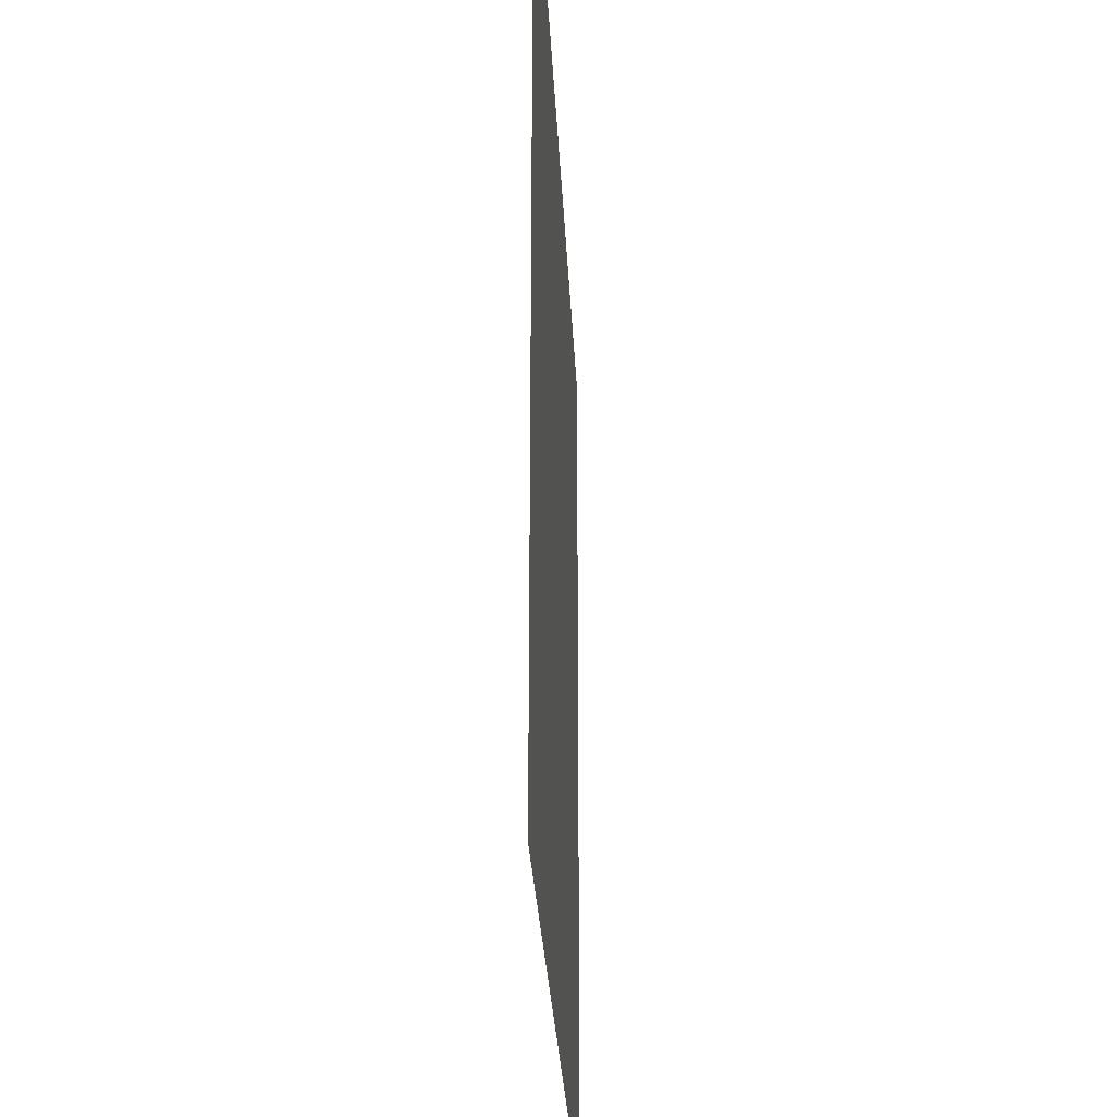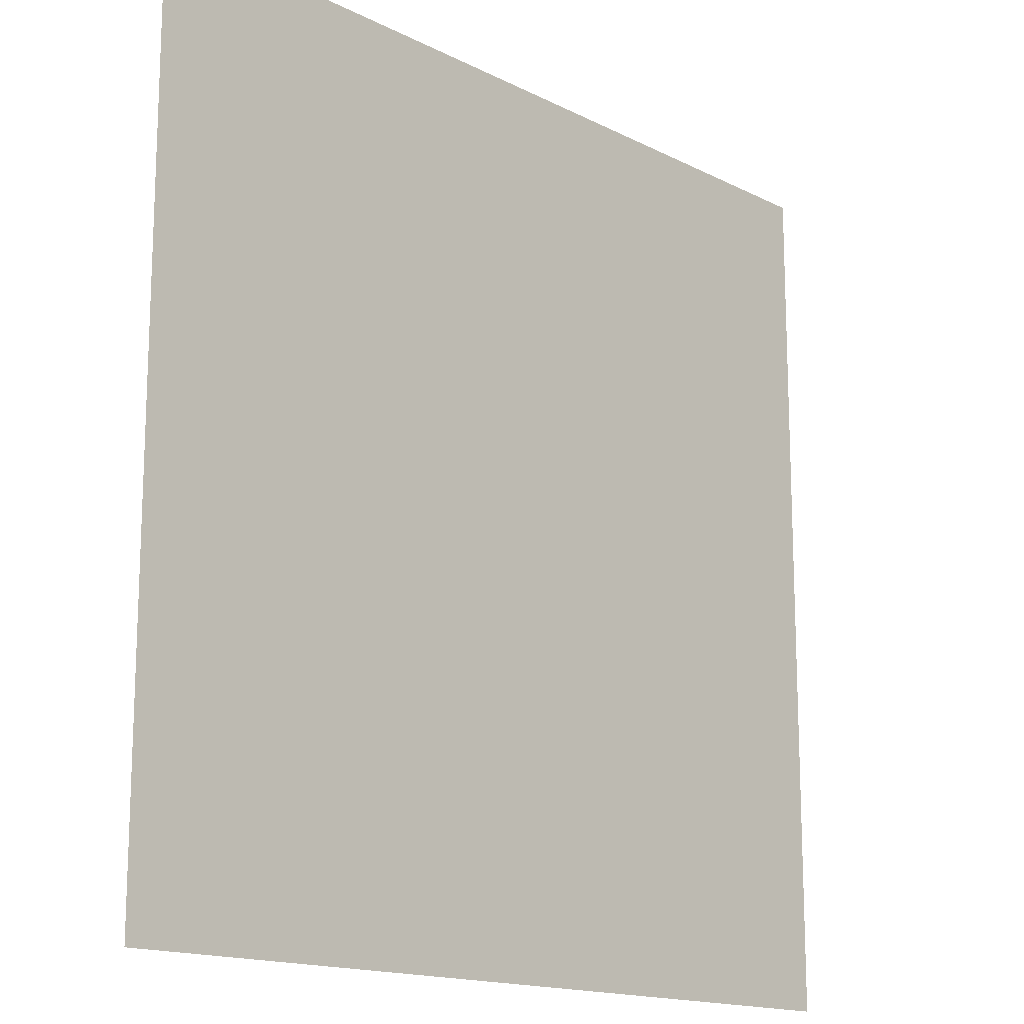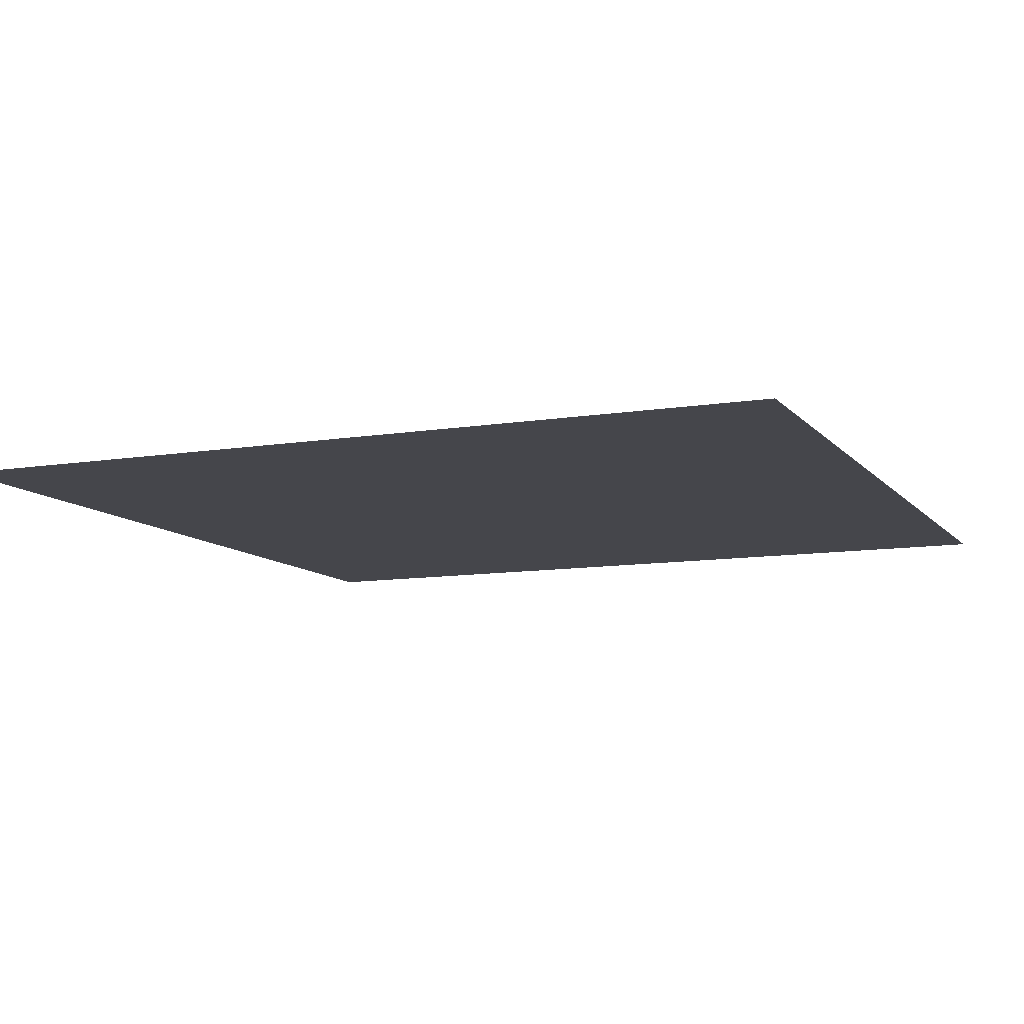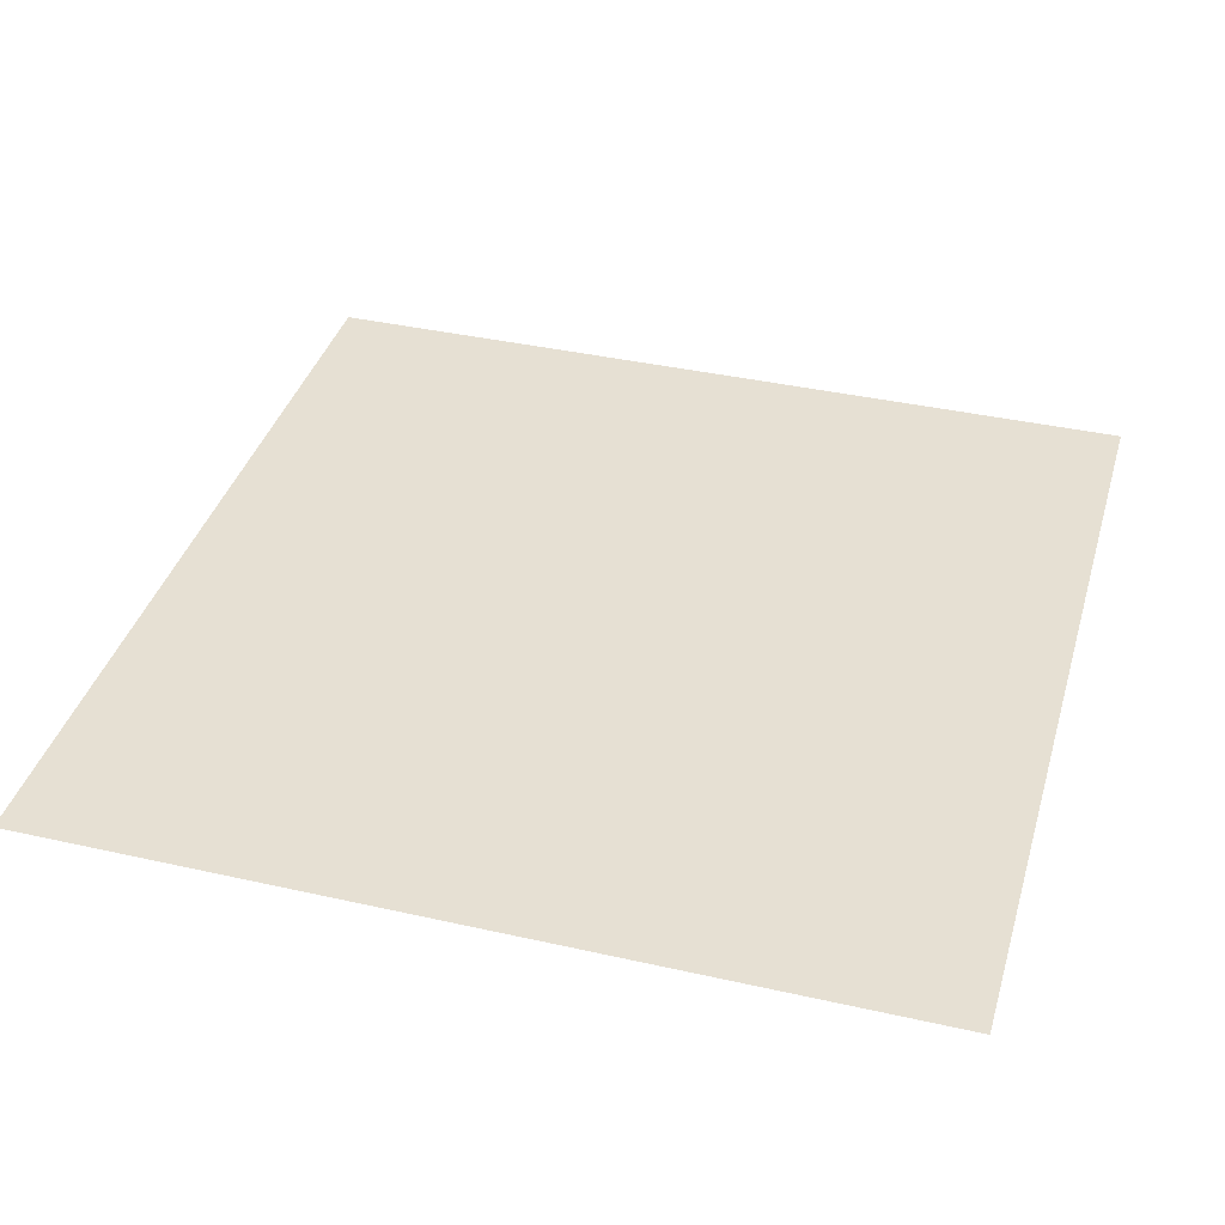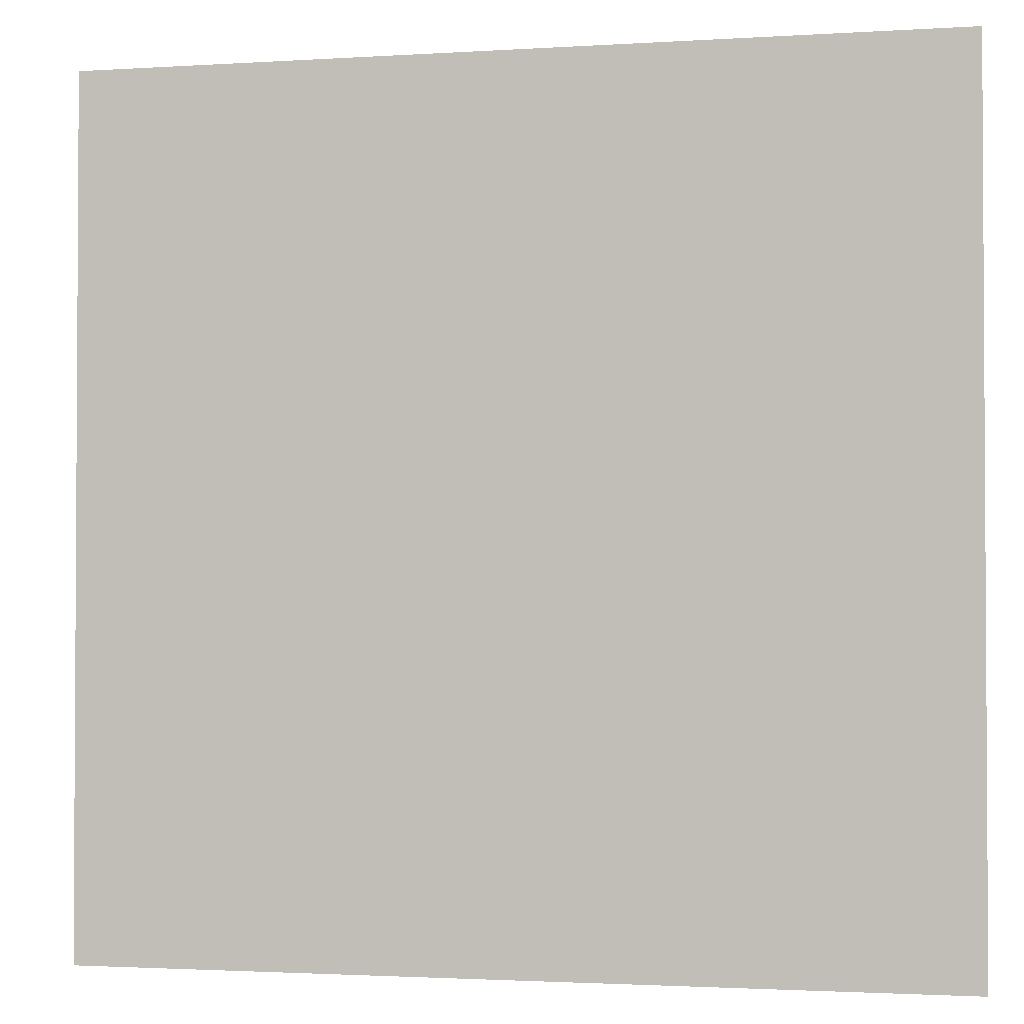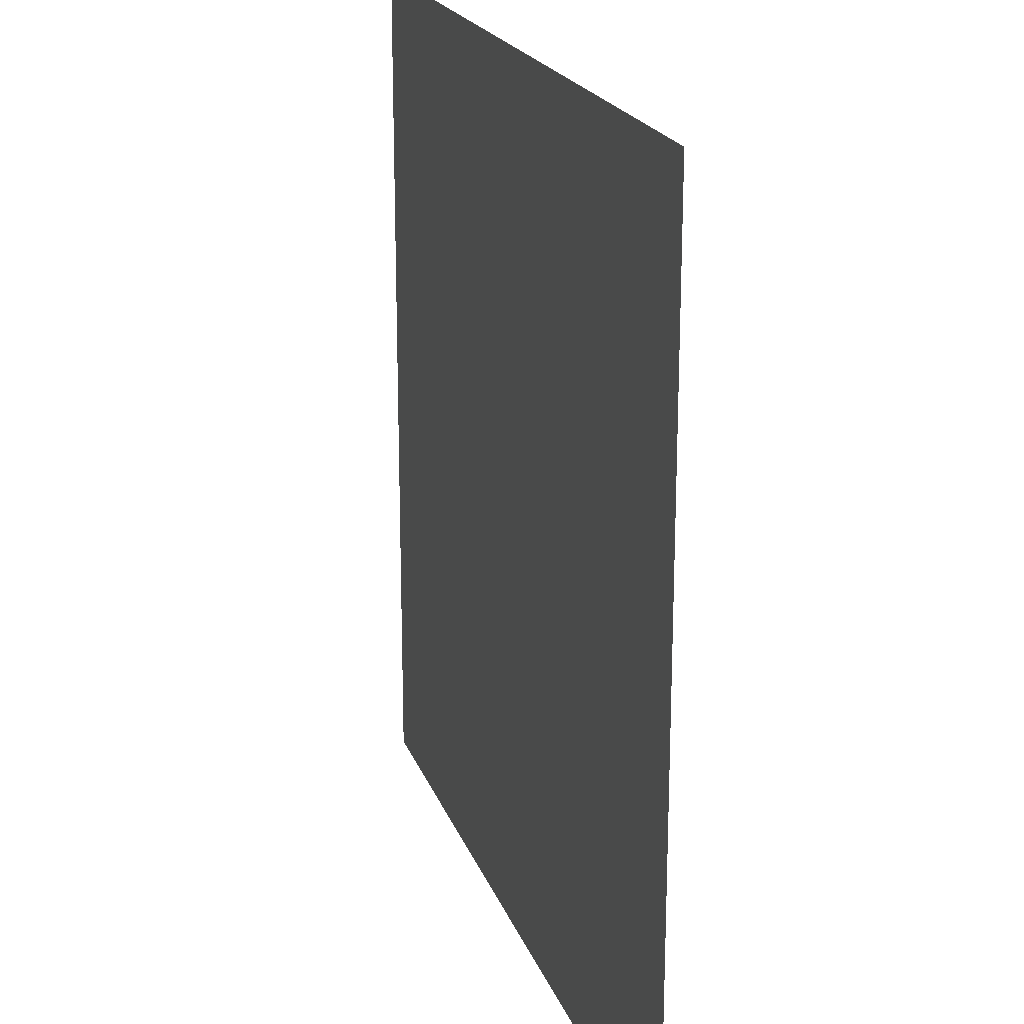
<metadata>
{"format":"obj","ext":"obj","renderer":"f3d","projection":"perspective","resolution":1024,"background":"white","views":[{"elev":-27.7,"azim":-87.4,"up":"+Z"},{"elev":-15.5,"azim":133.2,"up":"+Z"},{"elev":-10.1,"azim":-67.1,"up":"+Y"},{"elev":38.5,"azim":15.9,"up":"+Y"},{"elev":-2.0,"azim":-167.0,"up":"+Z"},{"elev":20.3,"azim":-106.6,"up":"+Z"}]}
</metadata>
<code>
g Plane
v -5 -1.11e-16 5
v -4 -1.11e-16 5
v -3 -1.11e-16 5
v -2 -1.11e-16 5
v -1 -1.11e-16 5
v 0 -1.11e-16 5
v 1 -1.11e-16 5
v 2 -1.11e-16 5
v 3 -1.11e-16 5
v 4 -1.11e-16 5
v 5 -1.11e-16 5
v -5 -8.882e-17 4
v -4 -8.882e-17 4
v -3 -8.882e-17 4
v -2 -8.882e-17 4
v -1 -8.882e-17 4
v 0 -8.882e-17 4
v 1 -8.882e-17 4
v 2 -8.882e-17 4
v 3 -8.882e-17 4
v 4 -8.882e-17 4
v 5 -8.882e-17 4
v -5 -6.661e-17 3
v -4 -6.661e-17 3
v -3 -6.661e-17 3
v -2 -6.661e-17 3
v -1 -6.661e-17 3
v 0 -6.661e-17 3
v 1 -6.661e-17 3
v 2 -6.661e-17 3
v 3 -6.661e-17 3
v 4 -6.661e-17 3
v 5 -6.661e-17 3
v -5 -4.441e-17 2
v -4 -4.441e-17 2
v -3 -4.441e-17 2
v -2 -4.441e-17 2
v -1 -4.441e-17 2
v 0 -4.441e-17 2
v 1 -4.441e-17 2
v 2 -4.441e-17 2
v 3 -4.441e-17 2
v 4 -4.441e-17 2
v 5 -4.441e-17 2
v -5 -2.22e-17 1
v -4 -2.22e-17 1
v -3 -2.22e-17 1
v -2 -2.22e-17 1
v -1 -2.22e-17 1
v 0 -2.22e-17 1
v 1 -2.22e-17 1
v 2 -2.22e-17 1
v 3 -2.22e-17 1
v 4 -2.22e-17 1
v 5 -2.22e-17 1
v -5 0 0
v -4 0 0
v -3 0 0
v -2 0 0
v -1 0 0
v 0 0 0
v 1 0 0
v 2 0 0
v 3 0 0
v 4 0 0
v 5 0 0
v -5 2.22e-17 -1
v -4 2.22e-17 -1
v -3 2.22e-17 -1
v -2 2.22e-17 -1
v -1 2.22e-17 -1
v 0 2.22e-17 -1
v 1 2.22e-17 -1
v 2 2.22e-17 -1
v 3 2.22e-17 -1
v 4 2.22e-17 -1
v 5 2.22e-17 -1
v -5 4.441e-17 -2
v -4 4.441e-17 -2
v -3 4.441e-17 -2
v -2 4.441e-17 -2
v -1 4.441e-17 -2
v 0 4.441e-17 -2
v 1 4.441e-17 -2
v 2 4.441e-17 -2
v 3 4.441e-17 -2
v 4 4.441e-17 -2
v 5 4.441e-17 -2
v -5 6.661e-17 -3
v -4 6.661e-17 -3
v -3 6.661e-17 -3
v -2 6.661e-17 -3
v -1 6.661e-17 -3
v 0 6.661e-17 -3
v 1 6.661e-17 -3
v 2 6.661e-17 -3
v 3 6.661e-17 -3
v 4 6.661e-17 -3
v 5 6.661e-17 -3
v -5 8.882e-17 -4
v -4 8.882e-17 -4
v -3 8.882e-17 -4
v -2 8.882e-17 -4
v -1 8.882e-17 -4
v 0 8.882e-17 -4
v 1 8.882e-17 -4
v 2 8.882e-17 -4
v 3 8.882e-17 -4
v 4 8.882e-17 -4
v 5 8.882e-17 -4
v -5 1.11e-16 -5
v -4 1.11e-16 -5
v -3 1.11e-16 -5
v -2 1.11e-16 -5
v -1 1.11e-16 -5
v 0 1.11e-16 -5
v 1 1.11e-16 -5
v 2 1.11e-16 -5
v 3 1.11e-16 -5
v 4 1.11e-16 -5
v 5 1.11e-16 -5
f 13 12 1
f 2 13 1
f 14 13 2
f 3 14 2
f 15 14 3
f 4 15 3
f 16 15 4
f 5 16 4
f 17 16 5
f 6 17 5
f 18 17 6
f 7 18 6
f 19 18 7
f 8 19 7
f 20 19 8
f 9 20 8
f 21 20 9
f 10 21 9
f 22 21 10
f 11 22 10
f 16 27 15
f 28 27 16
f 17 28 16
f 29 28 17
f 18 29 17
f 30 29 18
f 19 30 18
f 31 30 19
f 20 31 19
f 32 31 20
f 21 32 20
f 33 32 21
f 22 33 21
f 28 39 27
f 39 38 27
f 27 38 26
f 27 26 15
f 15 26 14
f 26 25 14
f 14 25 13
f 25 24 13
f 13 24 12
f 24 23 12
f 24 35 23
f 35 34 23
f 36 35 24
f 25 36 24
f 37 36 25
f 26 37 25
f 38 37 26
f 33 44 32
f 35 46 34
f 46 45 34
f 47 46 35
f 36 47 35
f 48 47 36
f 37 48 36
f 49 48 37
f 38 49 37
f 50 49 38
f 39 50 38
f 51 50 39
f 40 51 39
f 40 39 28
f 29 40 28
f 41 40 29
f 30 41 29
f 42 41 30
f 31 42 30
f 43 42 31
f 32 43 31
f 44 43 32
f 52 51 40
f 41 52 40
f 53 52 41
f 42 53 41
f 54 53 42
f 43 54 42
f 55 54 43
f 44 55 43
f 52 63 51
f 63 62 51
f 64 63 52
f 53 64 52
f 65 64 53
f 54 65 53
f 66 65 54
f 55 66 54
f 63 74 62
f 74 73 62
f 62 73 61
f 62 61 50
f 50 61 49
f 61 60 49
f 49 60 48
f 60 59 48
f 48 59 47
f 59 58 47
f 47 58 46
f 58 57 46
f 46 57 45
f 57 56 45
f 57 68 56
f 68 67 56
f 69 68 57
f 58 69 57
f 70 69 58
f 59 70 58
f 71 70 59
f 60 71 59
f 72 71 60
f 61 72 60
f 73 72 61
f 68 79 67
f 79 78 67
f 80 79 68
f 69 80 68
f 81 80 69
f 70 81 69
f 82 81 70
f 71 82 70
f 83 82 71
f 72 83 71
f 84 83 72
f 73 84 72
f 85 84 73
f 74 85 73
f 86 85 74
f 75 86 74
f 75 74 63
f 64 75 63
f 76 75 64
f 65 76 64
f 77 76 65
f 66 77 65
f 87 86 75
f 76 87 75
f 88 87 76
f 77 88 76
f 82 93 81
f 94 93 82
f 83 94 82
f 95 94 83
f 84 95 83
f 96 95 84
f 85 96 84
f 97 96 85
f 86 97 85
f 98 97 86
f 87 98 86
f 99 98 87
f 88 99 87
f 94 105 93
f 105 104 93
f 93 104 92
f 93 92 81
f 81 92 80
f 92 91 80
f 80 91 79
f 91 90 79
f 79 90 78
f 90 89 78
f 90 101 89
f 101 100 89
f 102 101 90
f 91 102 90
f 103 102 91
f 92 103 91
f 104 103 92
f 99 110 98
f 101 112 100
f 112 111 100
f 113 112 101
f 102 113 101
f 114 113 102
f 103 114 102
f 115 114 103
f 104 115 103
f 116 115 104
f 105 116 104
f 117 116 105
f 106 117 105
f 106 105 94
f 95 106 94
f 107 106 95
f 96 107 95
f 108 107 96
f 97 108 96
f 109 108 97
f 98 109 97
f 110 109 98
f 118 117 106
f 107 118 106
f 119 118 107
f 108 119 107
f 120 119 108
f 109 120 108
f 121 120 109
f 110 121 109
f 51 62 50

</code>
